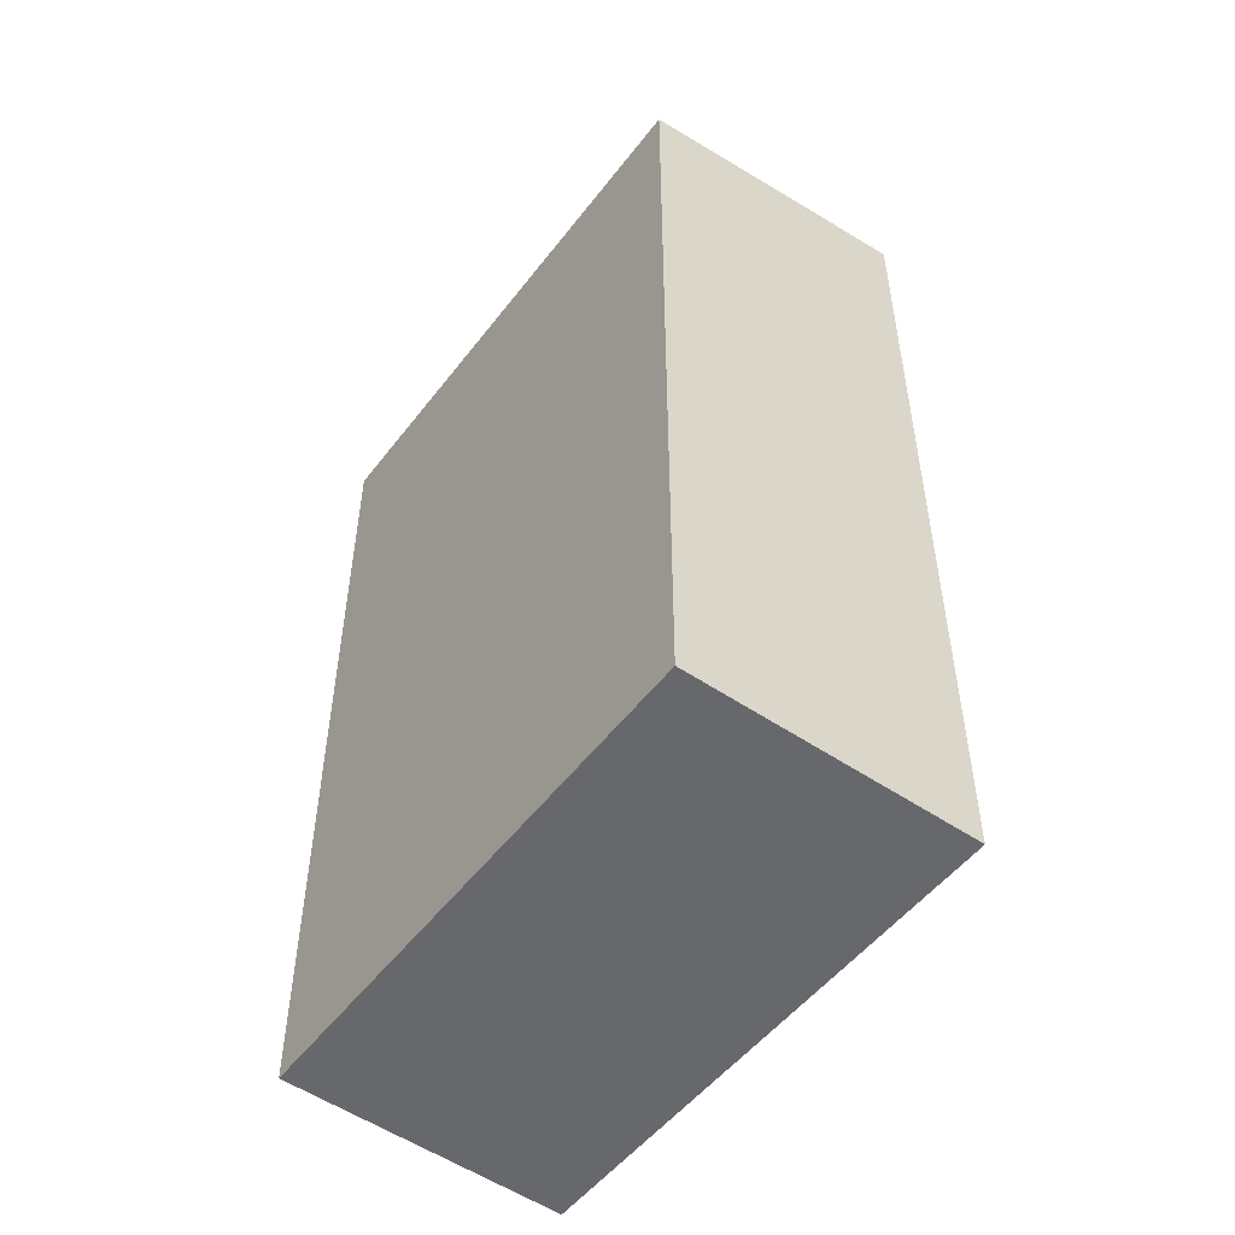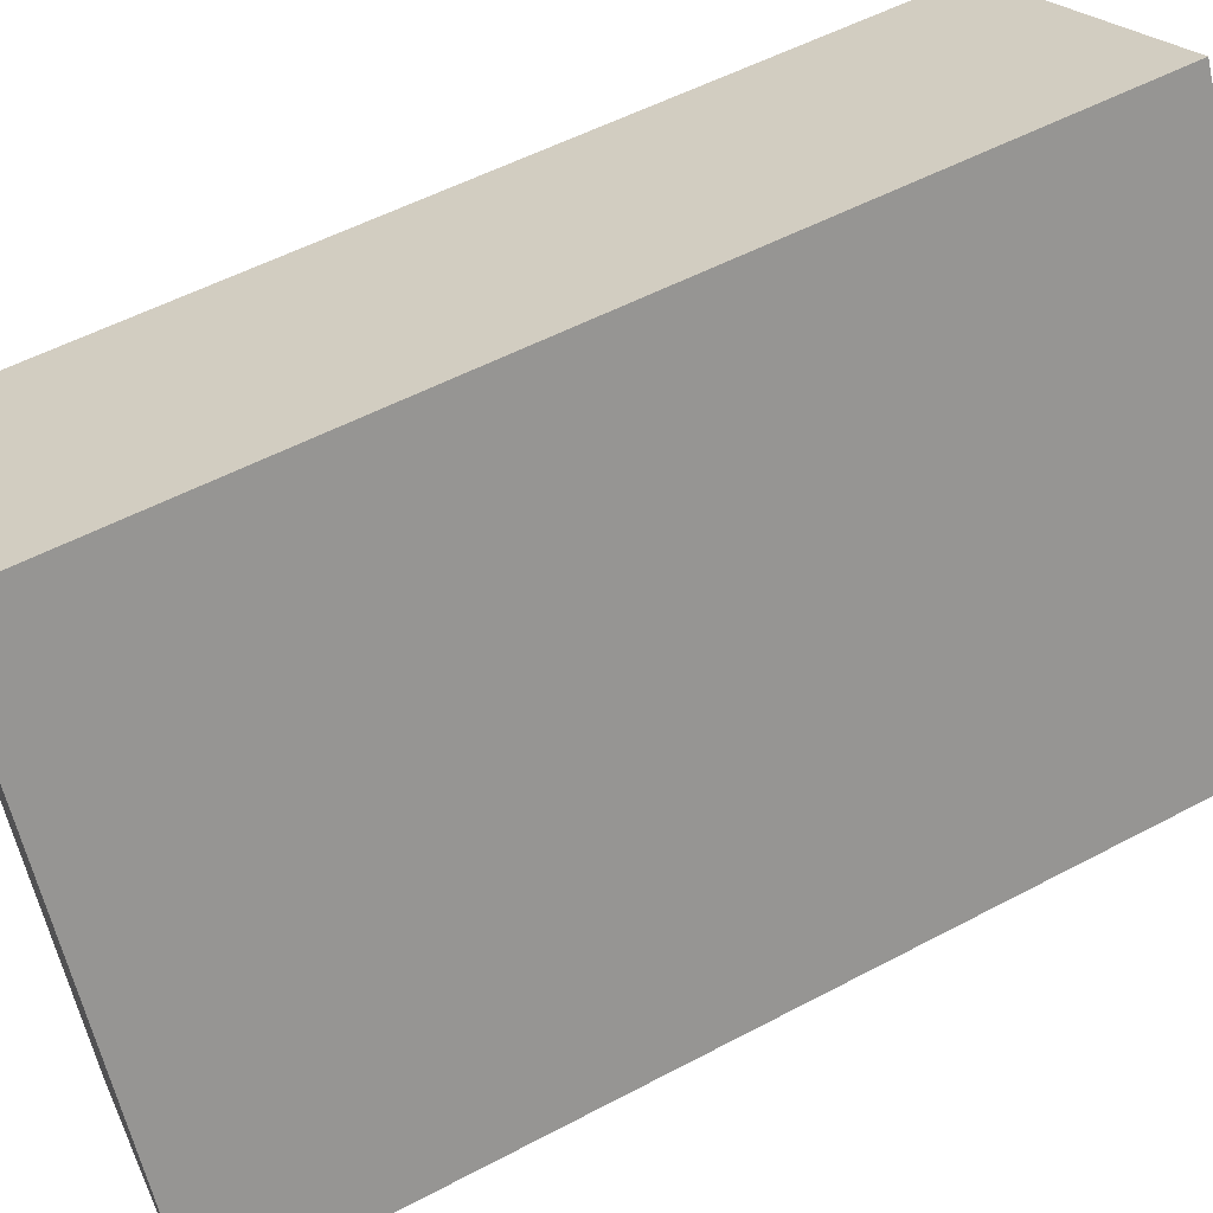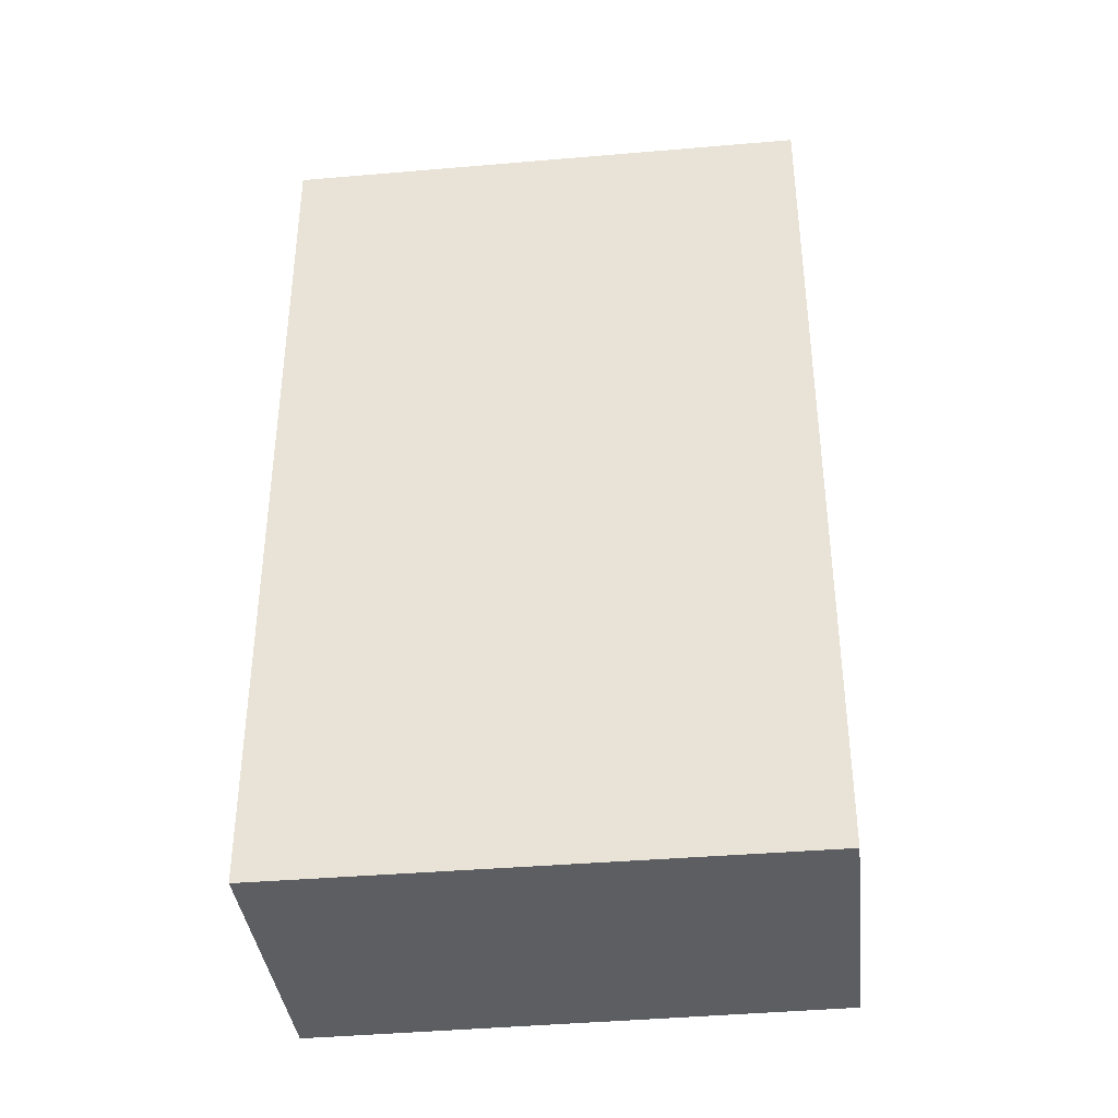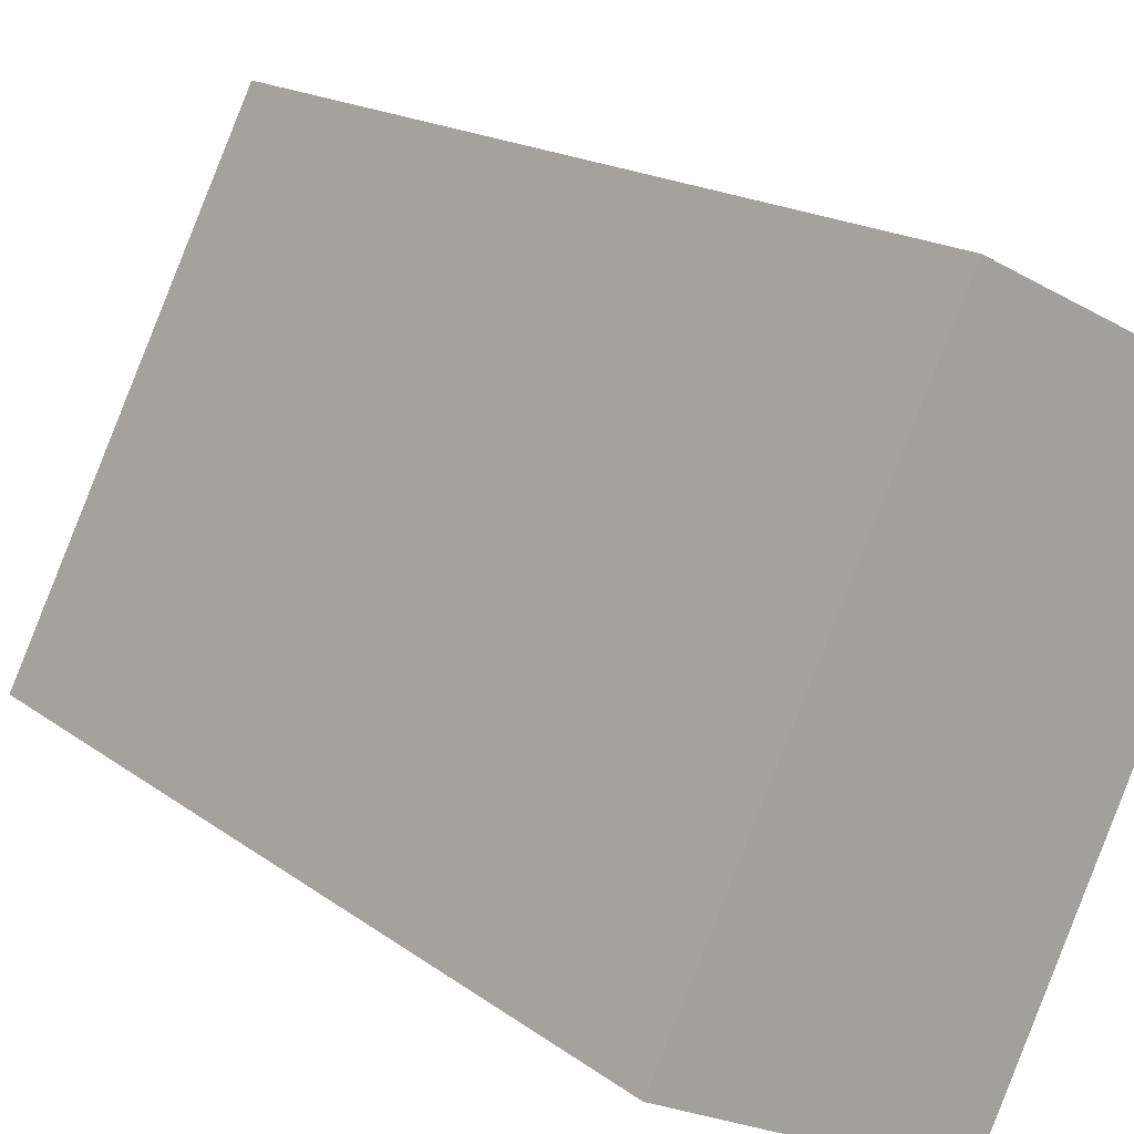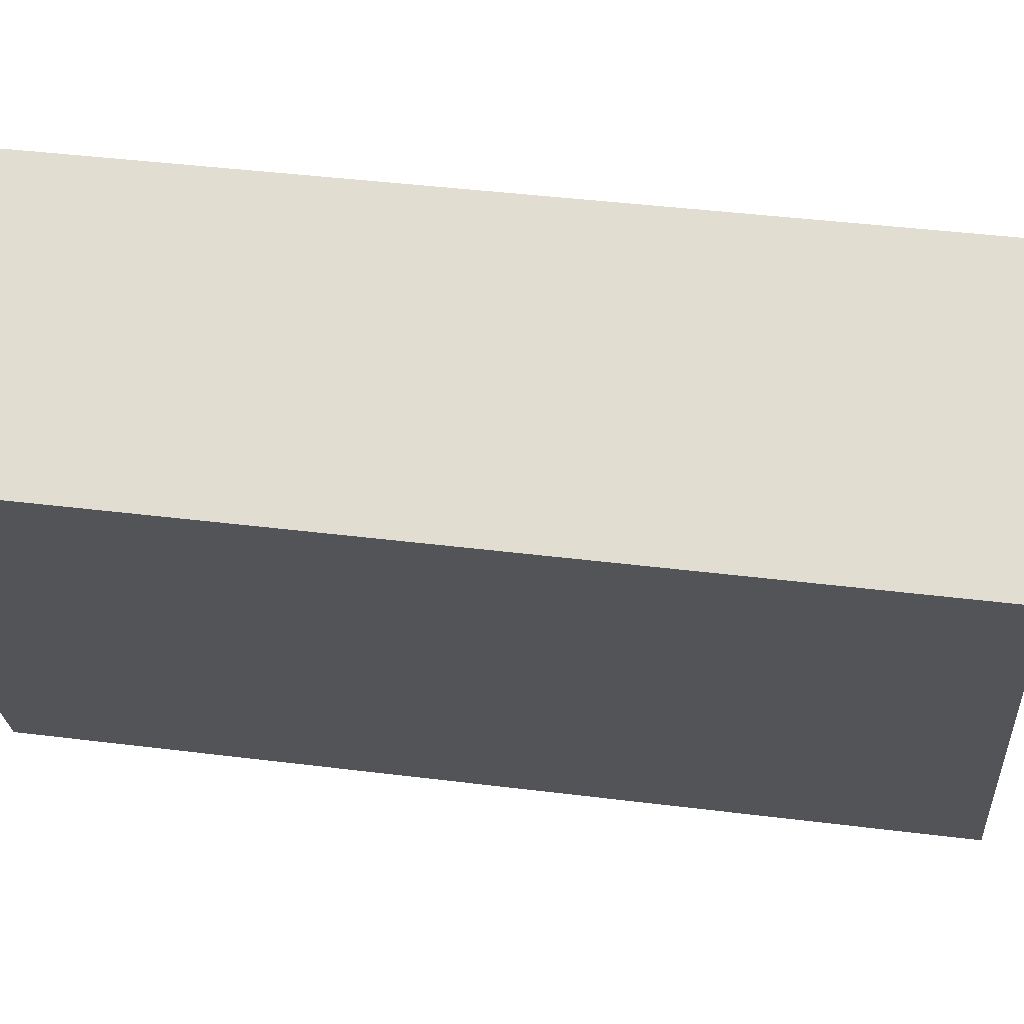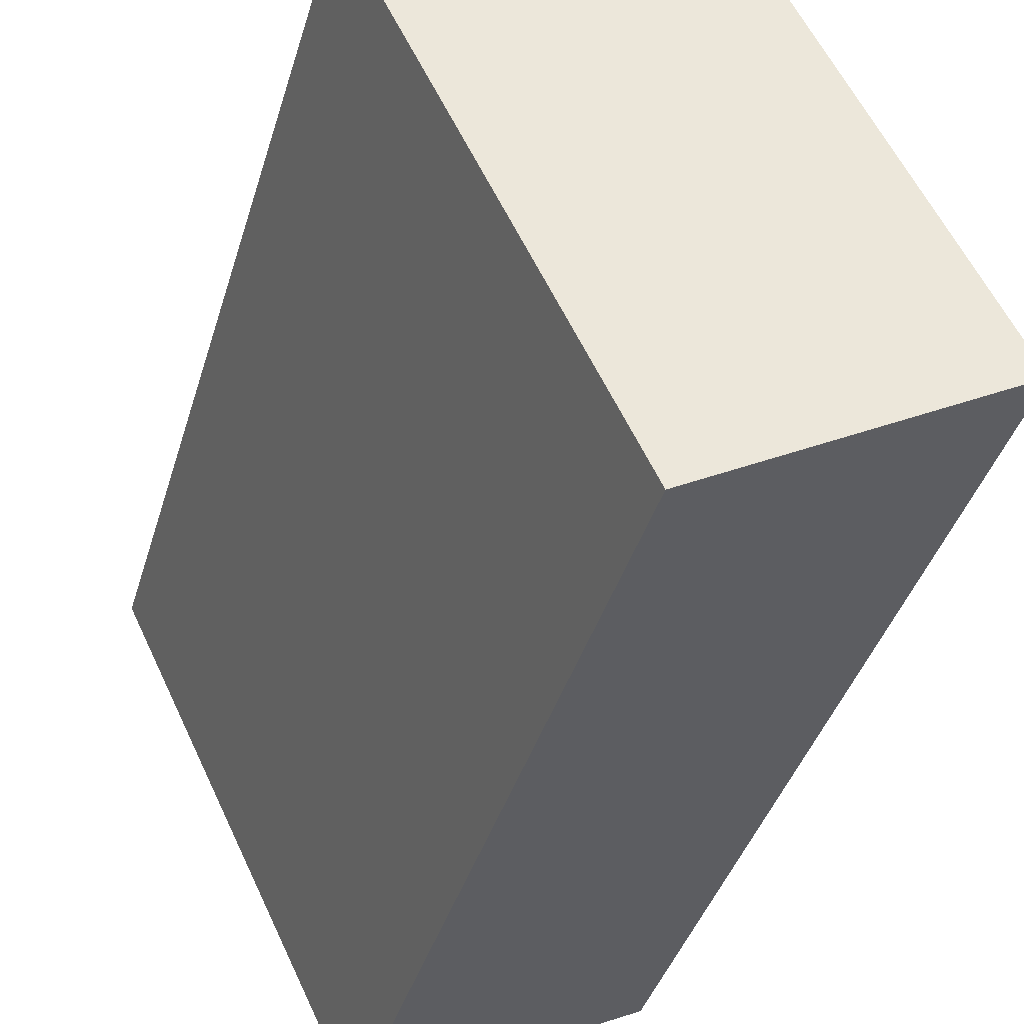
<metadata>
{"format":"obj","ext":"obj","renderer":"f3d","projection":"perspective","resolution":1024,"background":"white","views":[{"elev":-52.4,"azim":169.5,"up":"+Y"},{"elev":52.3,"azim":-120.0,"up":"+Z"},{"elev":-38.8,"azim":-57.4,"up":"+Y"},{"elev":16.6,"azim":-34.0,"up":"+Z"},{"elev":40.5,"azim":98.8,"up":"+Z"},{"elev":-39.0,"azim":164.2,"up":"+Z"}]}
</metadata>
<code>
v  4.718 15.41 -2.267
v  4.312 16.1 8.666
v  8.9 15.42 6.376
v  0 16.1 9.856e-16
v  8.9 -3.904e-16 6.376
v  4.718 1.388e-16 -2.267
v  0 0 0
v  4.312 -5.306e-16 8.666
g defaultobject
f 1 2 3
f 2 1 4
f 5 1 3
f 1 5 6
f 1 7 4
f 7 1 6
f 7 2 4
f 2 7 8
f 8 3 2
f 3 8 5
f 5 7 6
f 7 5 8

</code>
